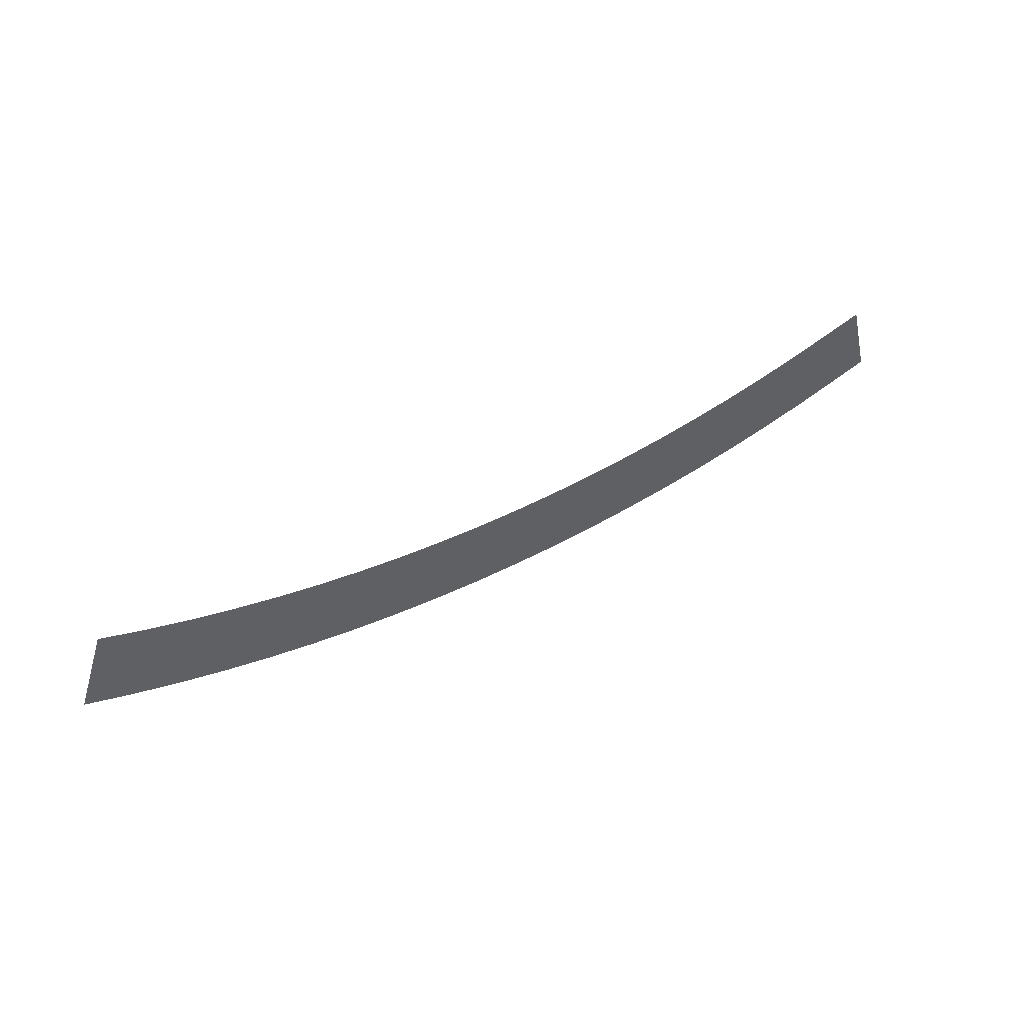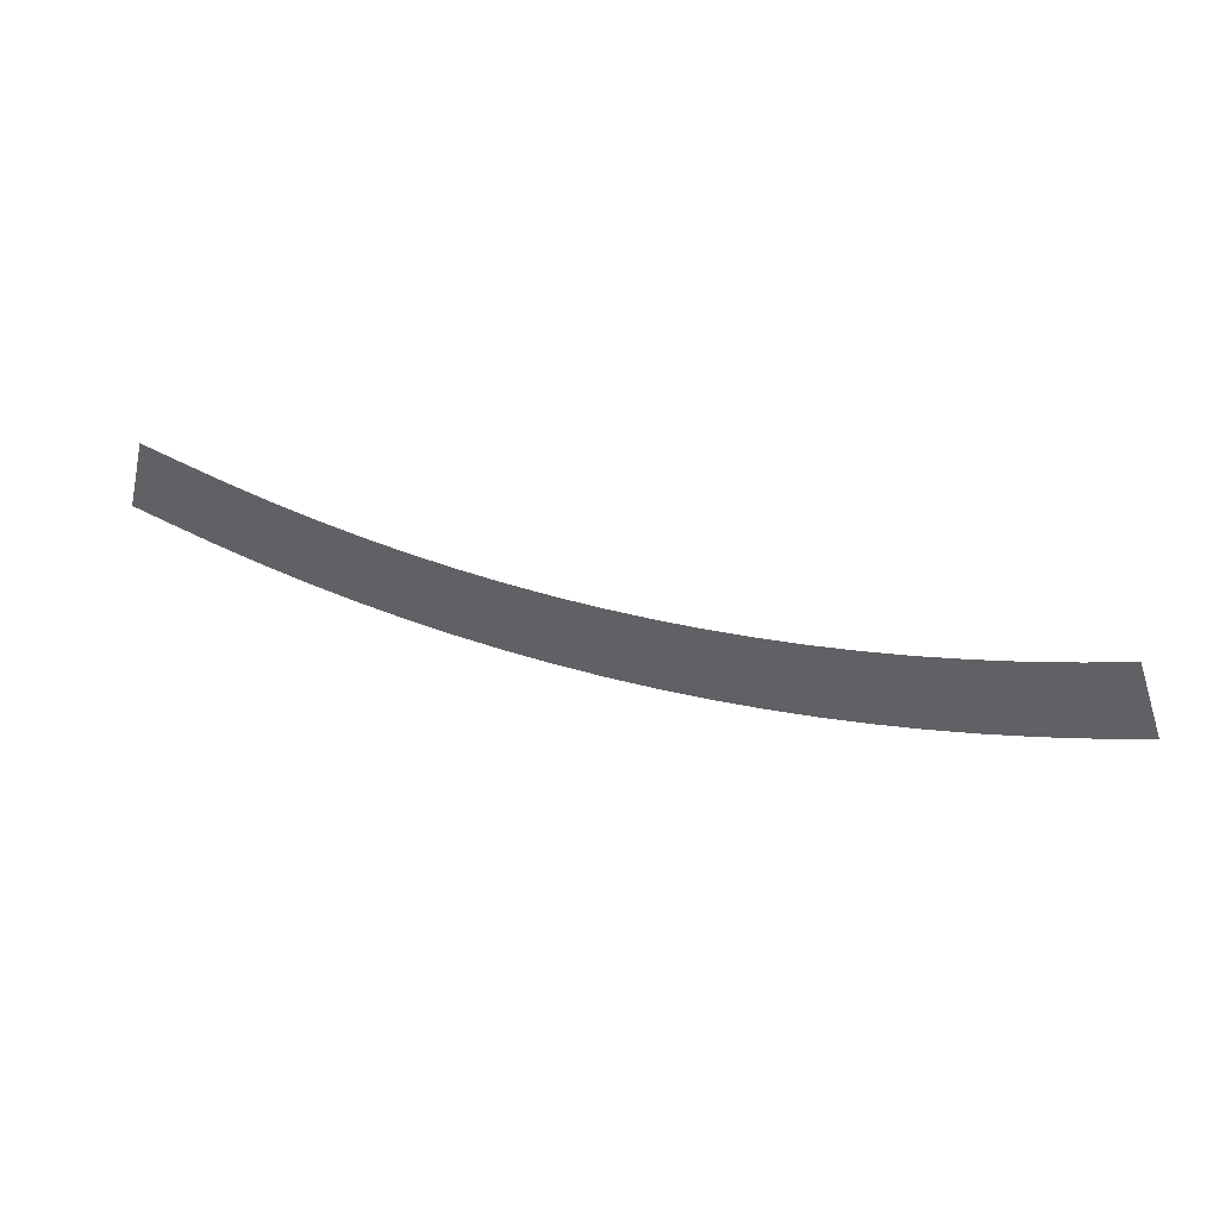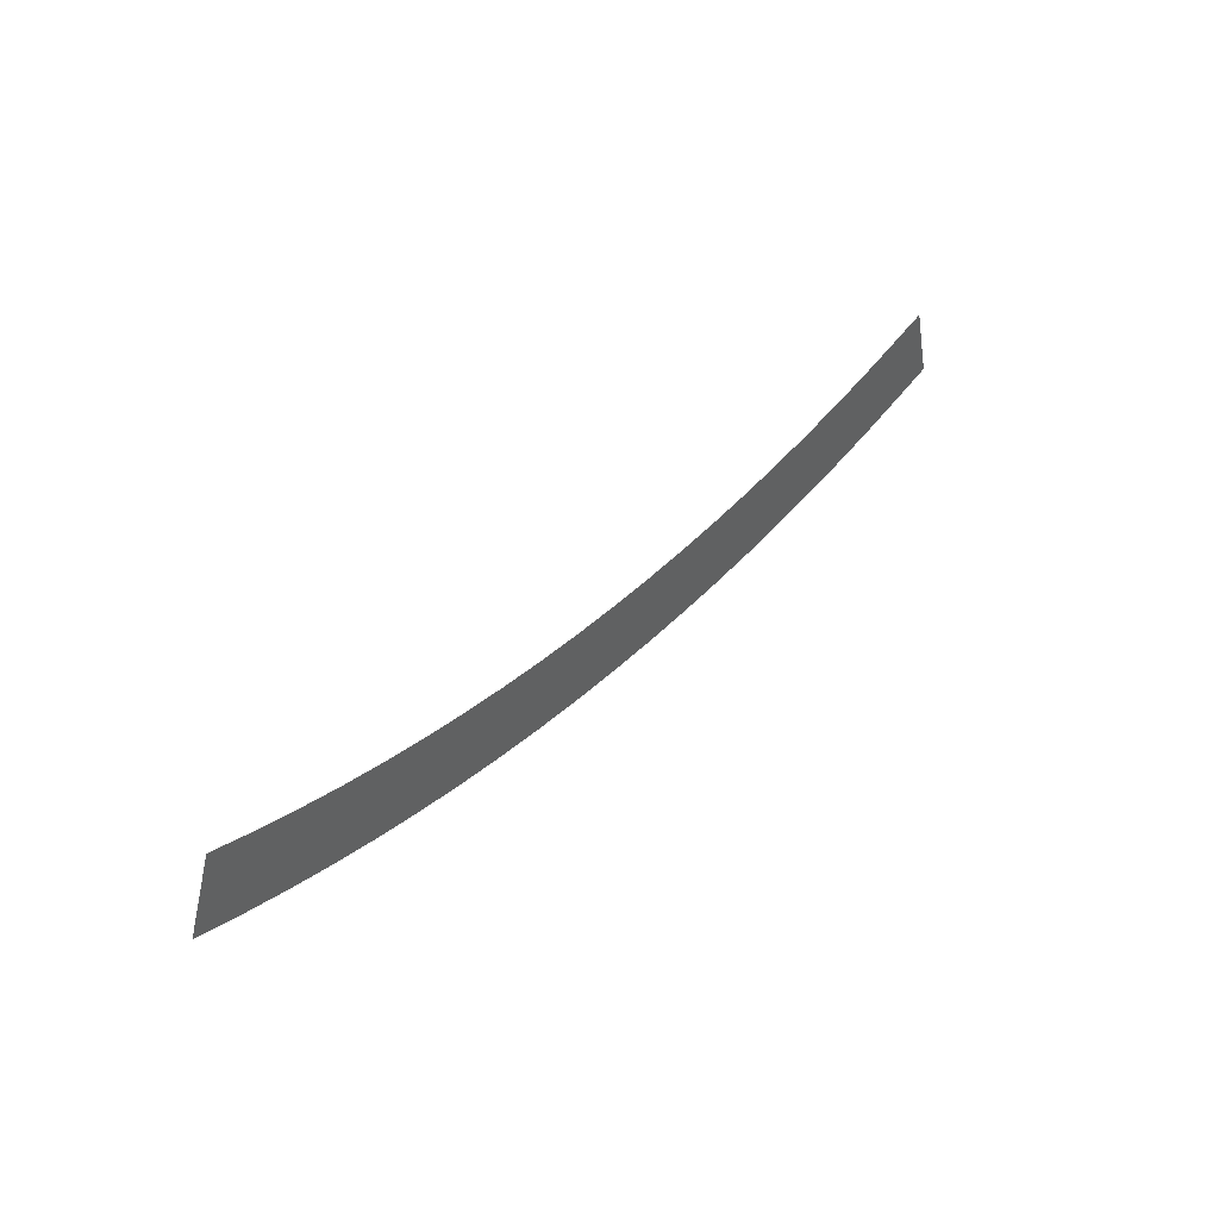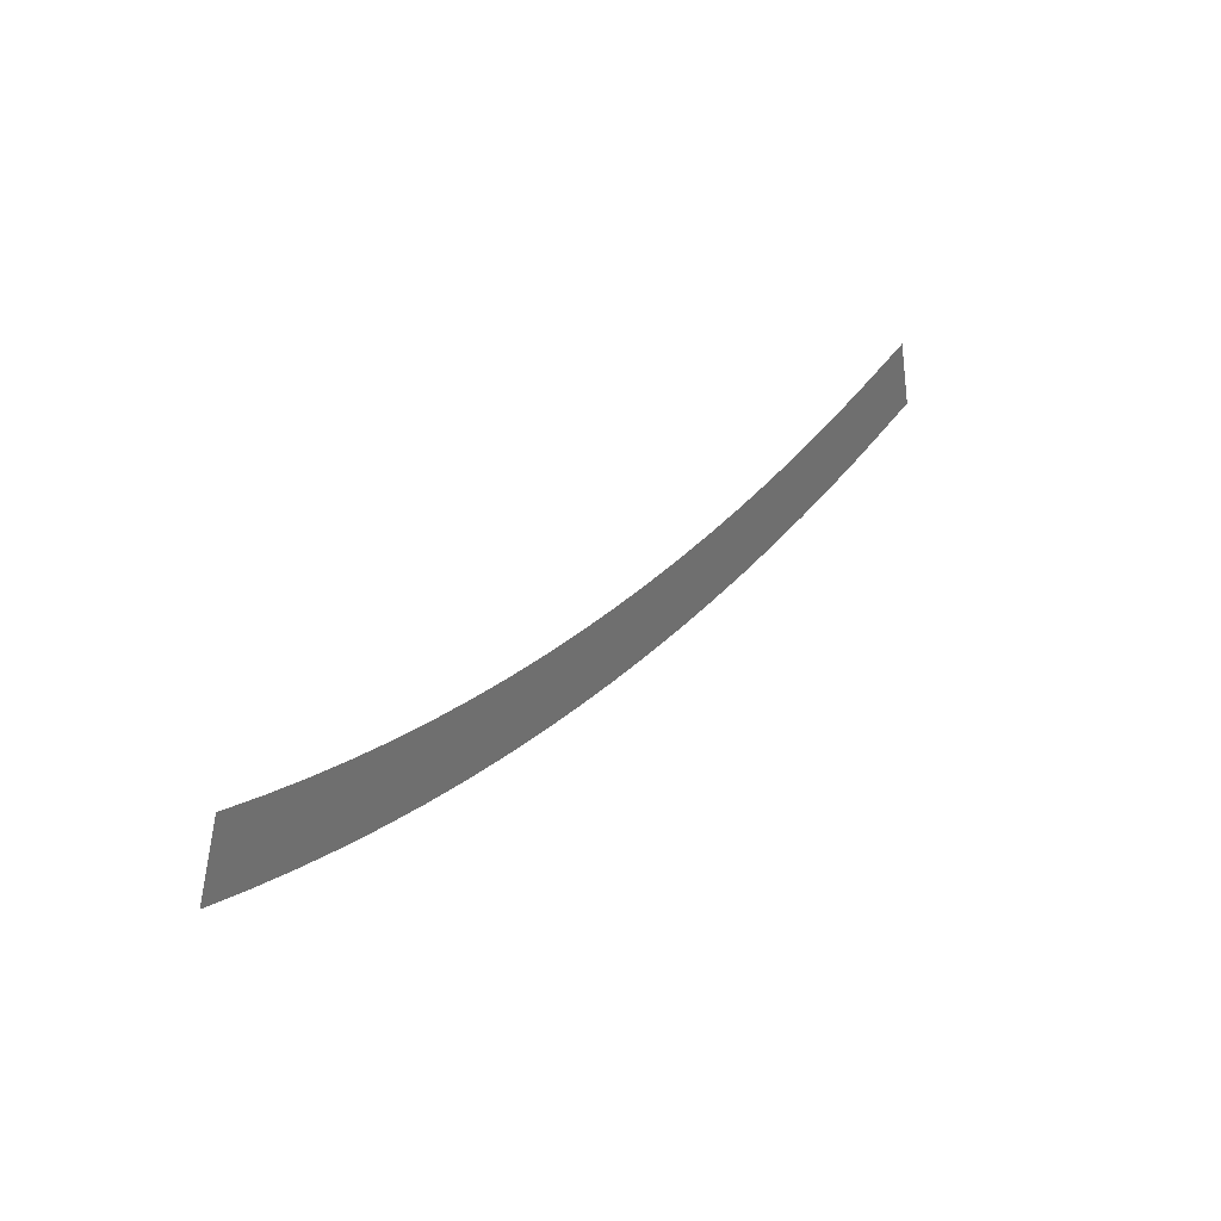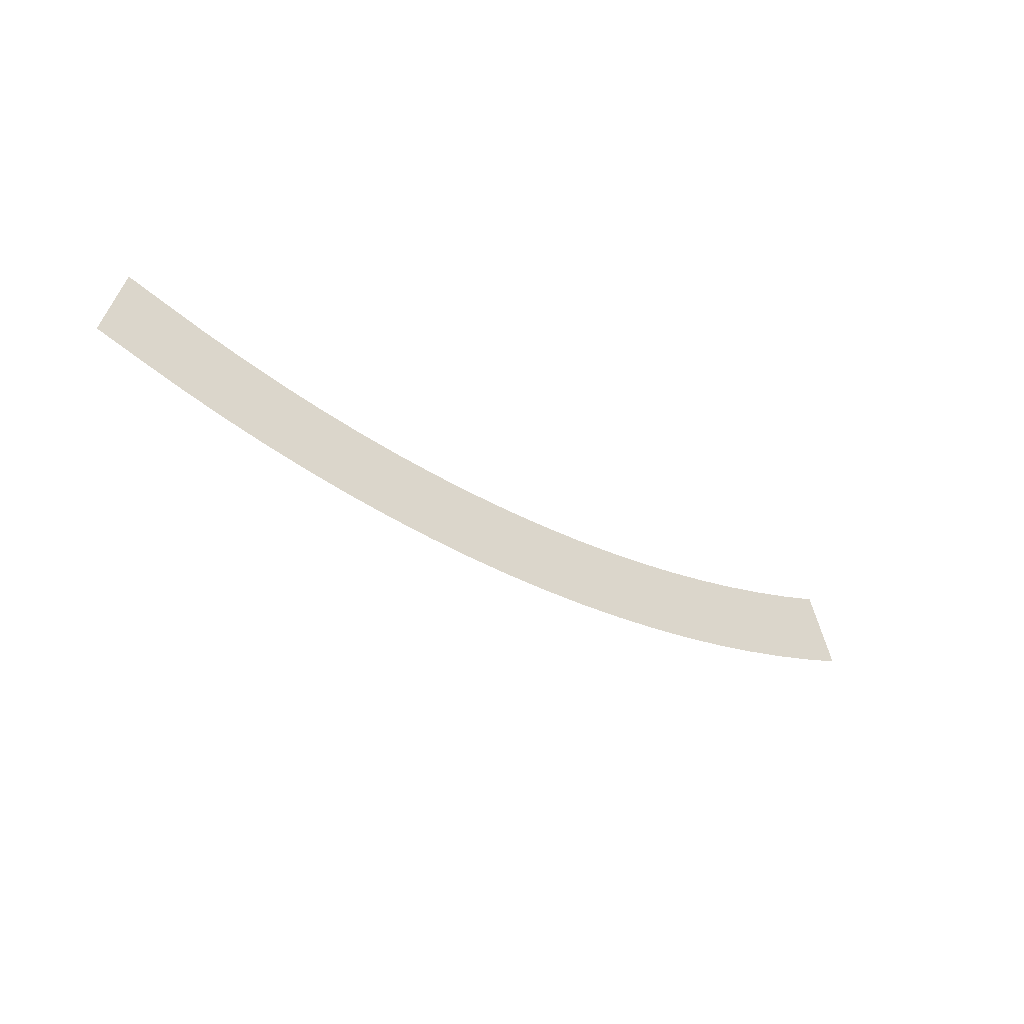
<metadata>
{"format":"obj","ext":"obj","renderer":"f3d","projection":"perspective","resolution":1024,"background":"white","views":[{"elev":45.3,"azim":-32.9,"up":"+Y"},{"elev":41.2,"azim":-159.6,"up":"+Y"},{"elev":44.5,"azim":-48.9,"up":"+Y"},{"elev":37.1,"azim":-50.9,"up":"+Y"},{"elev":-37.5,"azim":141.9,"up":"+Y"}]}
</metadata>
<code>
v 263.5 -171.2 0.33
v 260.2 -180.6 0.33
v 268.9 -173 0.33
v 265.9 -182.6 0.33
v 274.4 -174.7 0.33
v 271.7 -184.3 0.33
v 279.9 -176.2 0.33
v 277.5 -185.9 0.33
v 285.5 -177.4 0.33
v 283.4 -187.2 0.33
v 291.1 -178.6 0.33
v 289.3 -188.4 0.33
v 296.7 -179.5 0.33
v 295.2 -189.4 0.33
v 302.3 -180.2 0.33
v 301.2 -190.2 0.33
v 308 -180.8 0.33
v 307.2 -190.8 0.33
v 313.7 -181.2 0.33
v 313.2 -191.2 0.33
v 319.4 -181.4 0.33
v 319.2 -191.4 0.33
v 325.1 -181.4 0.33
v 325.3 -191.4 0.33
v 330.8 -181.2 0.33
v 331.3 -191.2 0.33
v 336.5 -180.9 0.33
v 337.3 -190.8 0.33
v 342.2 -180.3 0.33
v 343.3 -190.3 0.33
v 347.9 -179.6 0.33
v 349.3 -189.5 0.33
v 353.5 -178.7 0.33
v 355.3 -188.5 0.33
v 359.1 -177.6 0.33
v 361.2 -187.4 0.33
v 364.7 -176.4 0.33
v 367 -186.1 0.33
v 369.9 -175 0.33
v 372.5 -184.7 0.33
v 374.8 -173.7 0.33
v 377.4 -183.3 0.33
g g1
f 1 2 4 3
f 3 4 6 5
f 5 6 8 7
f 7 8 10 9
f 9 10 12 11
f 11 12 14 13
f 13 14 16 15
f 15 16 18 17
f 17 18 20 19
f 19 20 22 21
f 21 22 24 23
f 23 24 26 25
f 25 26 28 27
f 27 28 30 29
f 29 30 32 31
f 31 32 34 33
f 33 34 36 35
f 35 36 38 37
f 37 38 40 39
f 39 40 42 41
g g2
g g3
g g4

</code>
